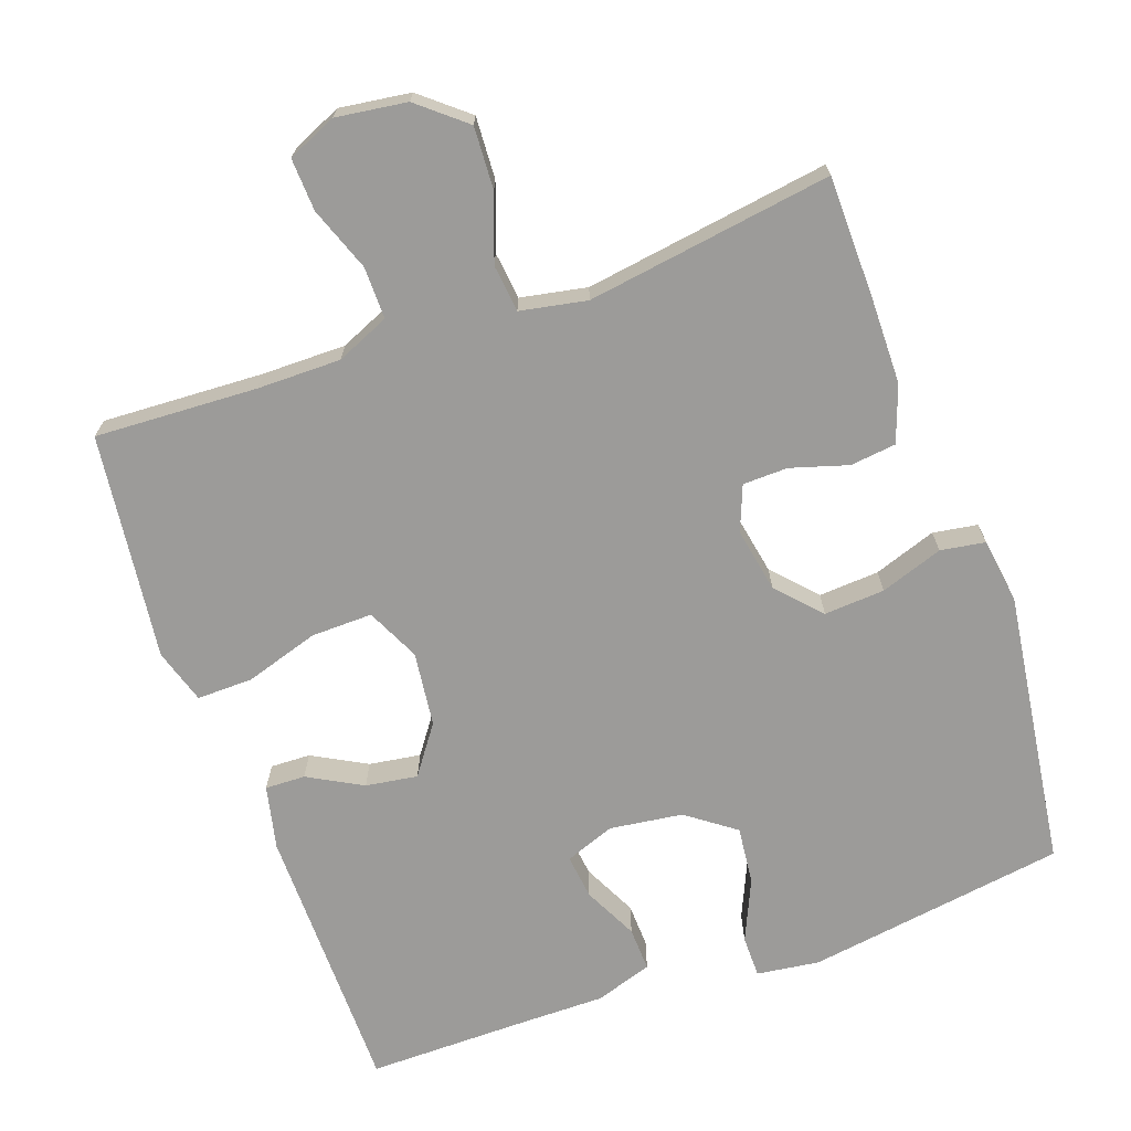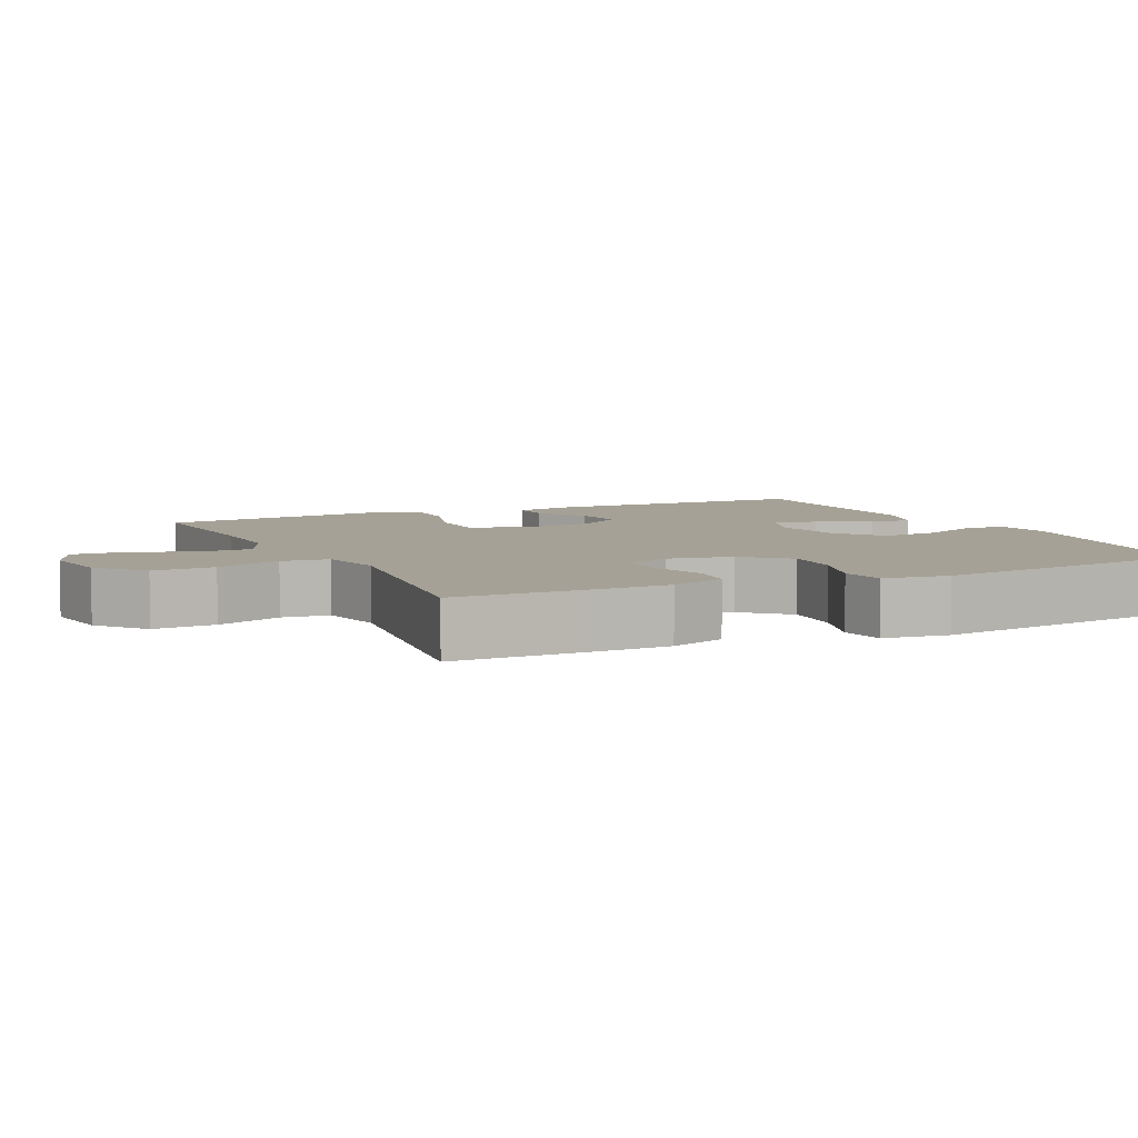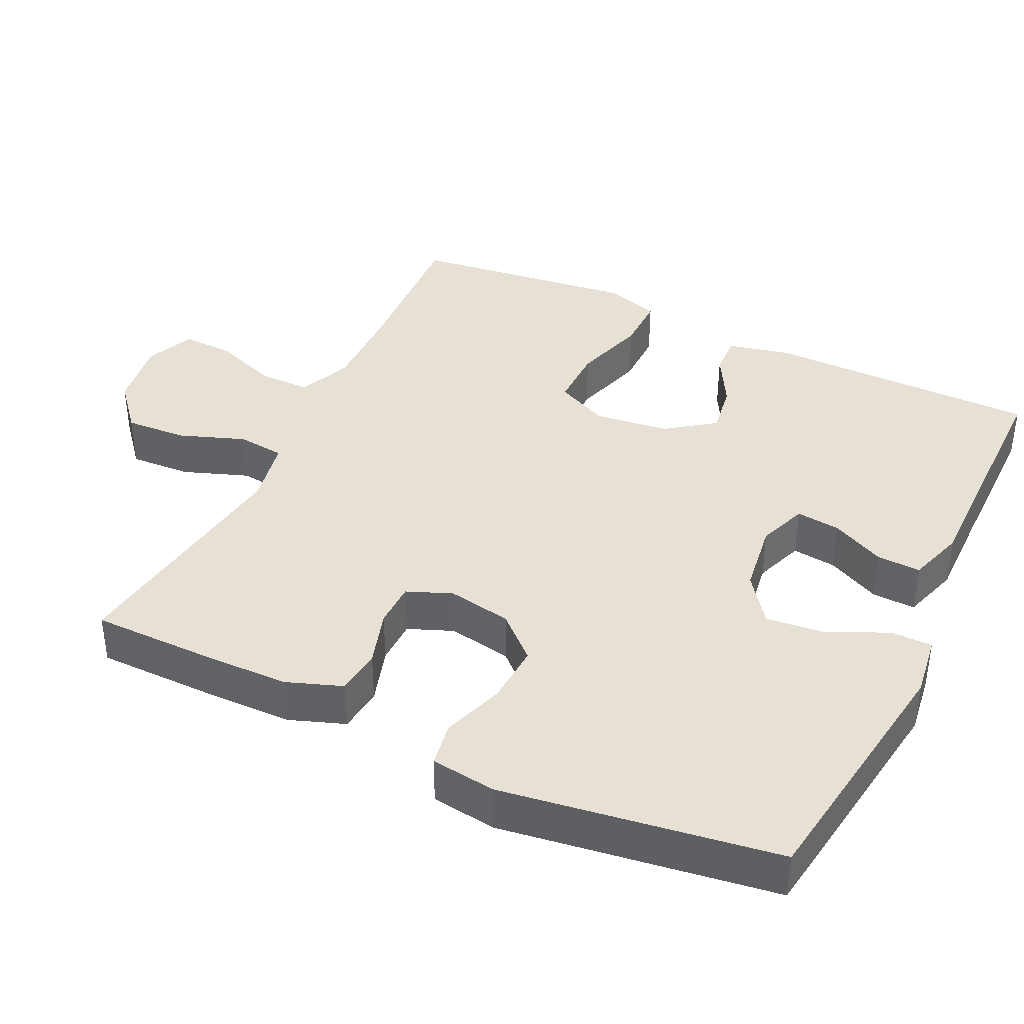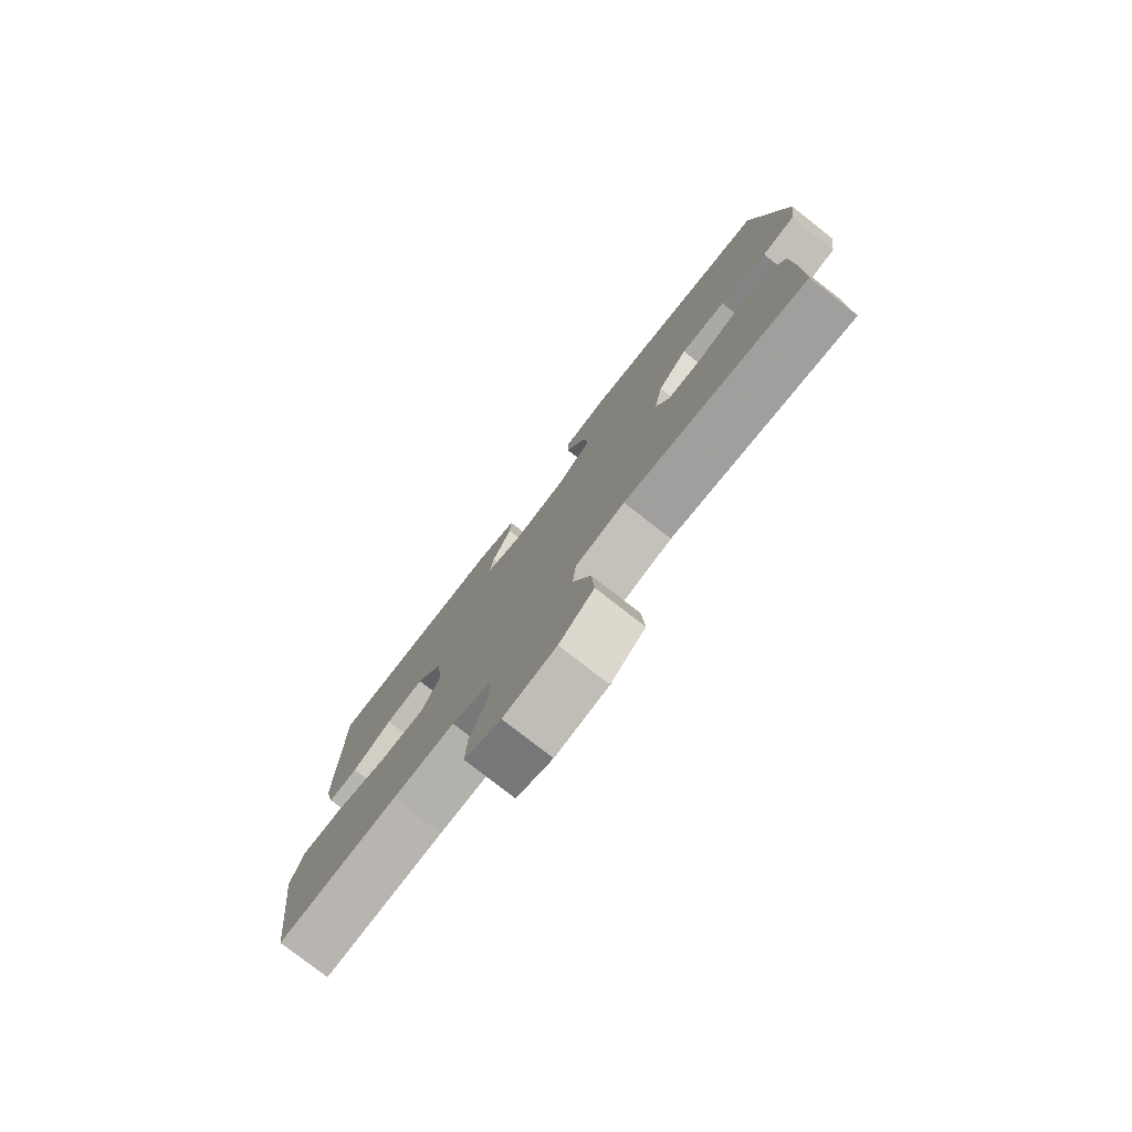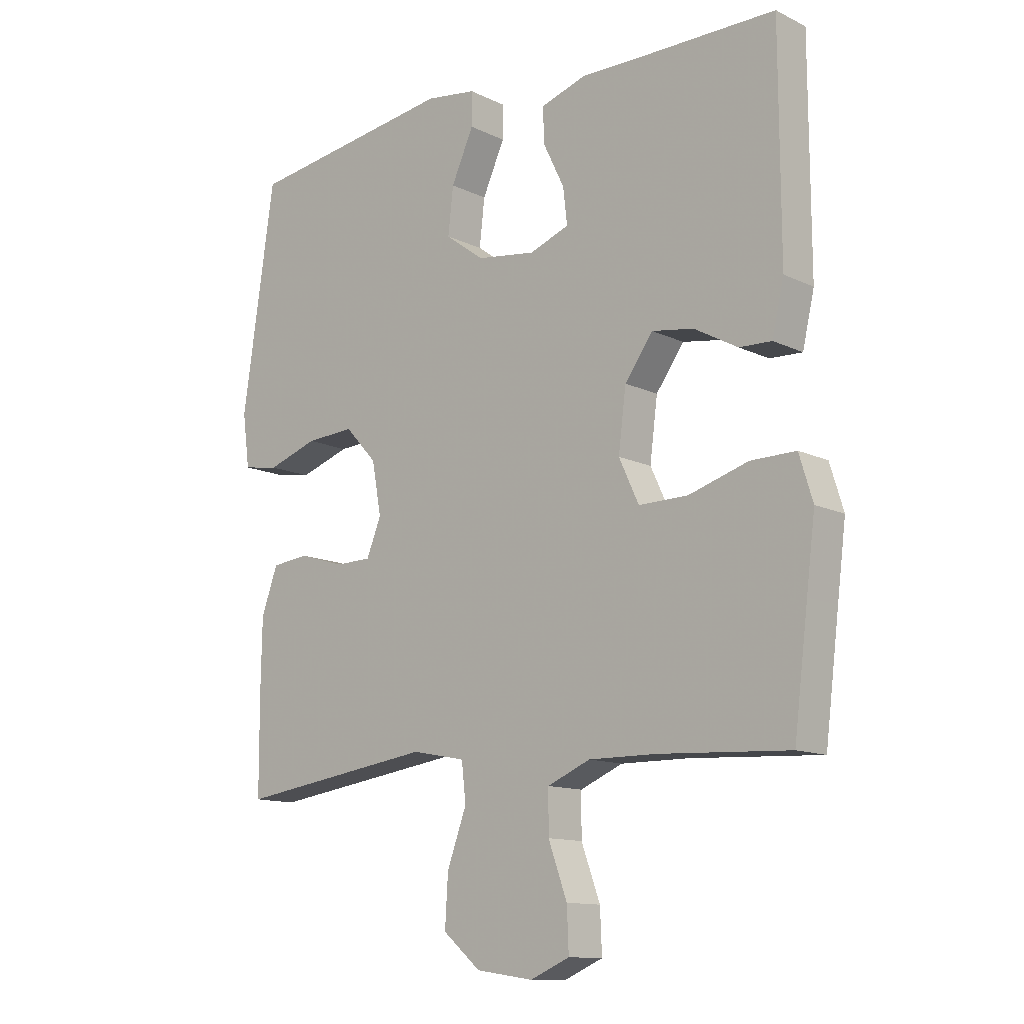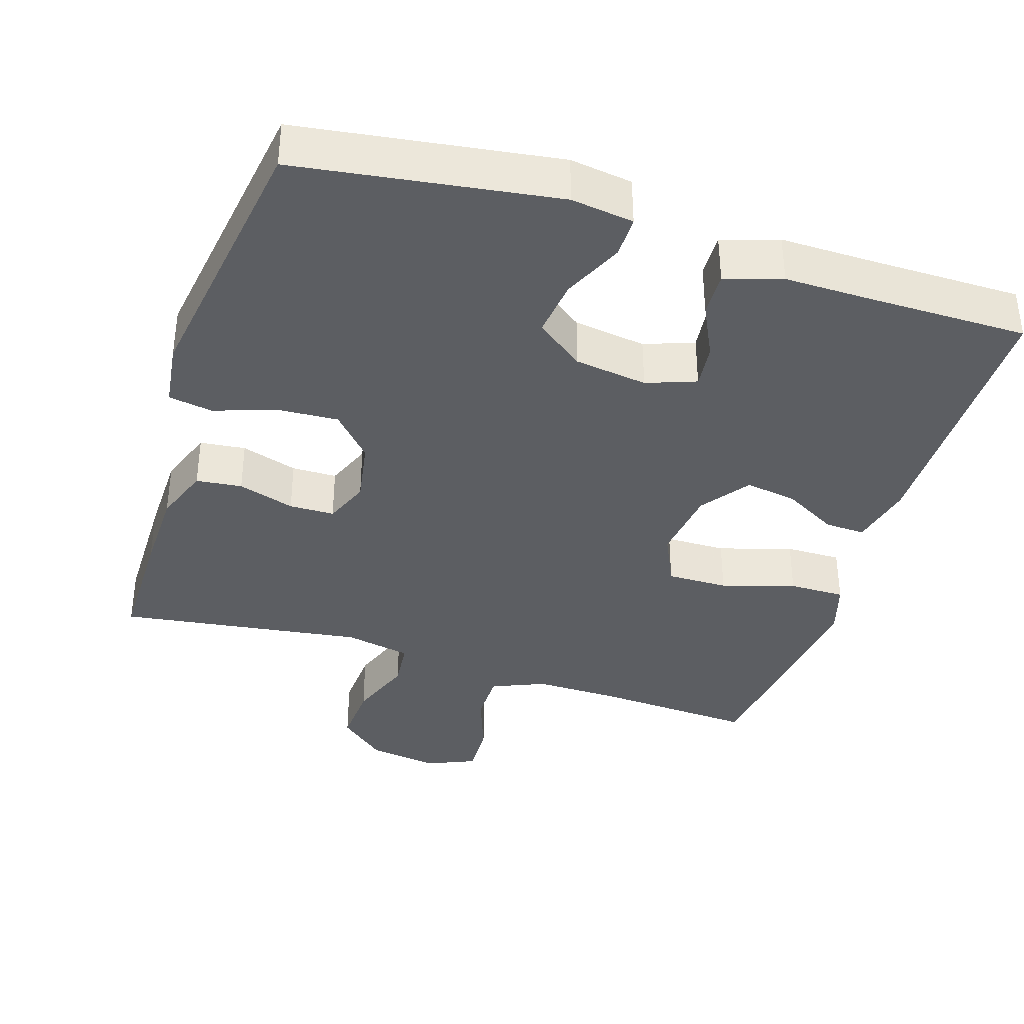
<metadata>
{"format":"obj","ext":"obj","renderer":"f3d","projection":"perspective","resolution":1024,"background":"white","views":[{"elev":-69.9,"azim":-160.1,"up":"+Y"},{"elev":6.2,"azim":-115.3,"up":"+Y"},{"elev":39.2,"azim":-64.4,"up":"+Y"},{"elev":-78.6,"azim":-127.9,"up":"+Z"},{"elev":-12.4,"azim":41.7,"up":"+Z"},{"elev":-37.5,"azim":-17.7,"up":"+Y"}]}
</metadata>
<code>
v -0.5 0.07 -0.5
v -0.501 0.07 -0.33
v -0.499 0.07 -0.214
v -0.471 0.07 -0.137
v -0.408 0.07 -0.13
v -0.33 0.07 -0.154
v -0.268 0.07 -0.153
v -0.243 0.07 -0.091
v -0.259 0.07 -0.003
v -0.313 0.07 0.056
v -0.396 0.07 0.051
v -0.482 0.07 0.022
v -0.543 0.07 0.032
v -0.555 0.07 0.122
v -0.5 0.07 0.5
v -0.144 0.07 0.551
v -0.058 0.07 0.539
v -0.058 0.07 0.482
v -0.096 0.07 0.398
v -0.105 0.07 0.319
v -0.039 0.07 0.27
v 0.061 0.07 0.256
v 0.129 0.07 0.281
v 0.122 0.07 0.342
v 0.086 0.07 0.416
v 0.084 0.07 0.476
v 0.162 0.07 0.501
v 0.285 0.07 0.5
v 0.5 0.07 0.5
v 0.501 0.07 0.126
v 0.481 0.07 0.039
v 0.426 0.07 0.041
v 0.352 0.07 0.082
v 0.281 0.07 0.093
v 0.233 0.07 0.027
v 0.22 0.07 -0.075
v 0.254 0.07 -0.148
v 0.338 0.07 -0.147
v 0.439 0.07 -0.116
v 0.516 0.07 -0.115
v 0.539 0.07 -0.19
v 0.524 0.07 -0.308
v 0.5 0.07 -0.5
v 0.278 0.07 -0.488
v 0.163 0.07 -0.487
v 0.09 0.07 -0.518
v 0.09 0.07 -0.589
v 0.122 0.07 -0.677
v 0.125 0.07 -0.749
v 0.058 0.07 -0.778
v -0.039 0.07 -0.764
v -0.103 0.07 -0.71
v -0.098 0.07 -0.625
v -0.065 0.07 -0.535
v -0.072 0.07 -0.47
v -0.163 0.07 -0.452
v -0.5 0 -0.5
v -0.501 0 -0.33
v -0.499 0 -0.214
v -0.471 0 -0.137
v -0.408 0 -0.13
v -0.33 0 -0.154
v -0.268 0 -0.153
v -0.243 0 -0.091
v -0.259 0 -0.003
v -0.313 0 0.056
v -0.396 0 0.051
v -0.482 0 0.022
v -0.543 0 0.032
v -0.555 0 0.122
v -0.5 0 0.5
v -0.144 0 0.551
v -0.058 0 0.539
v -0.058 0 0.482
v -0.096 0 0.398
v -0.105 0 0.319
v -0.039 0 0.27
v 0.061 0 0.256
v 0.129 0 0.281
v 0.122 0 0.342
v 0.086 0 0.416
v 0.084 0 0.476
v 0.162 0 0.501
v 0.285 0 0.5
v 0.5 0 0.5
v 0.501 0 0.126
v 0.481 0 0.039
v 0.426 0 0.041
v 0.352 0 0.082
v 0.281 0 0.093
v 0.233 0 0.027
v 0.22 0 -0.075
v 0.254 0 -0.148
v 0.338 0 -0.147
v 0.439 0 -0.116
v 0.516 0 -0.115
v 0.539 0 -0.19
v 0.524 0 -0.308
v 0.5 0 -0.5
v 0.278 0 -0.488
v 0.163 0 -0.487
v 0.09 0 -0.518
v 0.09 0 -0.589
v 0.122 0 -0.677
v 0.125 0 -0.749
v 0.058 0 -0.778
v -0.039 0 -0.764
v -0.103 0 -0.71
v -0.098 0 -0.625
v -0.065 0 -0.535
v -0.072 0 -0.47
v -0.163 0 -0.452
f 52 53 54
f 51 52 54
f 50 51 54
f 49 50 54
f 48 49 54
f 47 48 54
f 46 47 54 55
f 45 46 55
f 44 45 55 56
f 42 43 44 56
f 42 56 1
f 41 42 1
f 40 41 1
f 39 40 1
f 38 39 1
f 31 32 33
f 30 31 33
f 29 30 33
f 28 29 33
f 28 33 34
f 27 28 34
f 26 27 34
f 25 26 34
f 24 25 34
f 23 24 34 35
f 17 18 19
f 16 17 19
f 15 16 19
f 14 15 19
f 13 14 19
f 12 13 19
f 11 12 19
f 10 11 19 20
f 9 10 20 21
f 4 5 6
f 3 4 6
f 2 3 6
f 1 2 6
f 1 6 7
f 37 38 1
f 36 37 1 7
f 36 7 8
f 35 36 8
f 23 35 8
f 22 23 8
f 8 9 21 22
f 110 109 108
f 110 108 107
f 110 107 106
f 110 106 105
f 110 105 104
f 110 104 103
f 111 110 103 102
f 111 102 101
f 112 111 101 100
f 112 100 99 98
f 57 112 98
f 57 98 97
f 57 97 96
f 57 96 95
f 57 95 94
f 89 88 87
f 89 87 86
f 89 86 85
f 89 85 84
f 90 89 84
f 90 84 83
f 90 83 82
f 90 82 81
f 90 81 80
f 91 90 80 79
f 75 74 73
f 75 73 72
f 75 72 71
f 75 71 70
f 75 70 69
f 75 69 68
f 75 68 67
f 76 75 67 66
f 77 76 66 65
f 62 61 60
f 62 60 59
f 62 59 58
f 62 58 57
f 63 62 57
f 57 94 93
f 63 57 93 92
f 64 63 92
f 64 92 91
f 64 91 79
f 64 79 78
f 78 77 65 64
f 1 57 58 2
f 2 58 59 3
f 3 59 60 4
f 4 60 61 5
f 5 61 62 6
f 6 62 63 7
f 7 63 64 8
f 8 64 65 9
f 9 65 66 10
f 10 66 67 11
f 11 67 68 12
f 12 68 69 13
f 13 69 70 14
f 14 70 71 15
f 15 71 72 16
f 16 72 73 17
f 17 73 74 18
f 18 74 75 19
f 19 75 76 20
f 20 76 77 21
f 21 77 78 22
f 22 78 79 23
f 23 79 80 24
f 24 80 81 25
f 25 81 82 26
f 26 82 83 27
f 27 83 84 28
f 28 84 85 29
f 29 85 86 30
f 30 86 87 31
f 31 87 88 32
f 32 88 89 33
f 33 89 90 34
f 34 90 91 35
f 35 91 92 36
f 36 92 93 37
f 37 93 94 38
f 38 94 95 39
f 39 95 96 40
f 40 96 97 41
f 41 97 98 42
f 42 98 99 43
f 43 99 100 44
f 44 100 101 45
f 45 101 102 46
f 46 102 103 47
f 47 103 104 48
f 48 104 105 49
f 49 105 106 50
f 50 106 107 51
f 51 107 108 52
f 52 108 109 53
f 53 109 110 54
f 54 110 111 55
f 55 111 112 56
f 56 112 57 1

</code>
